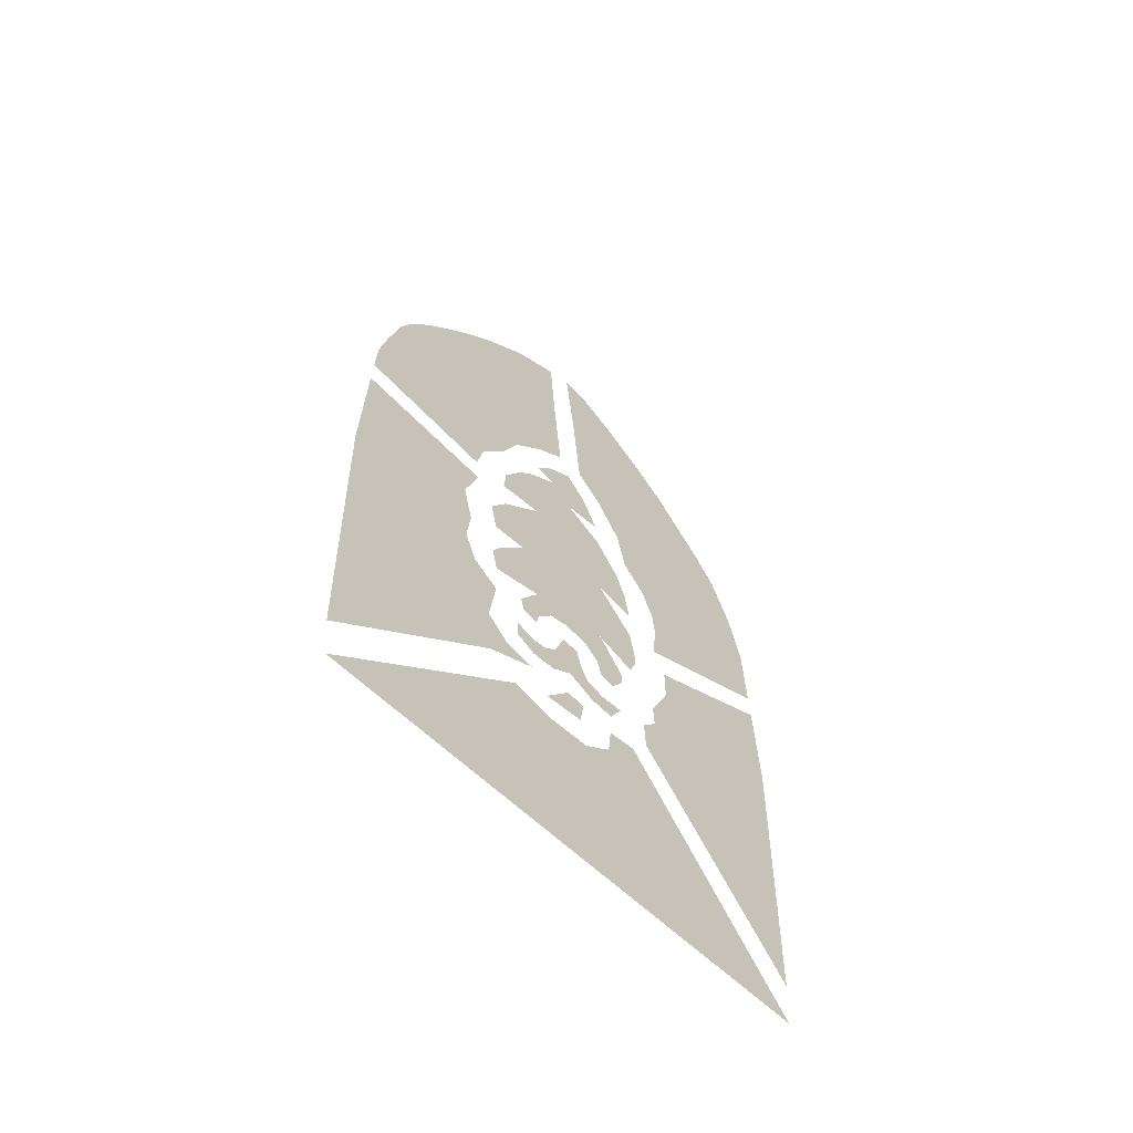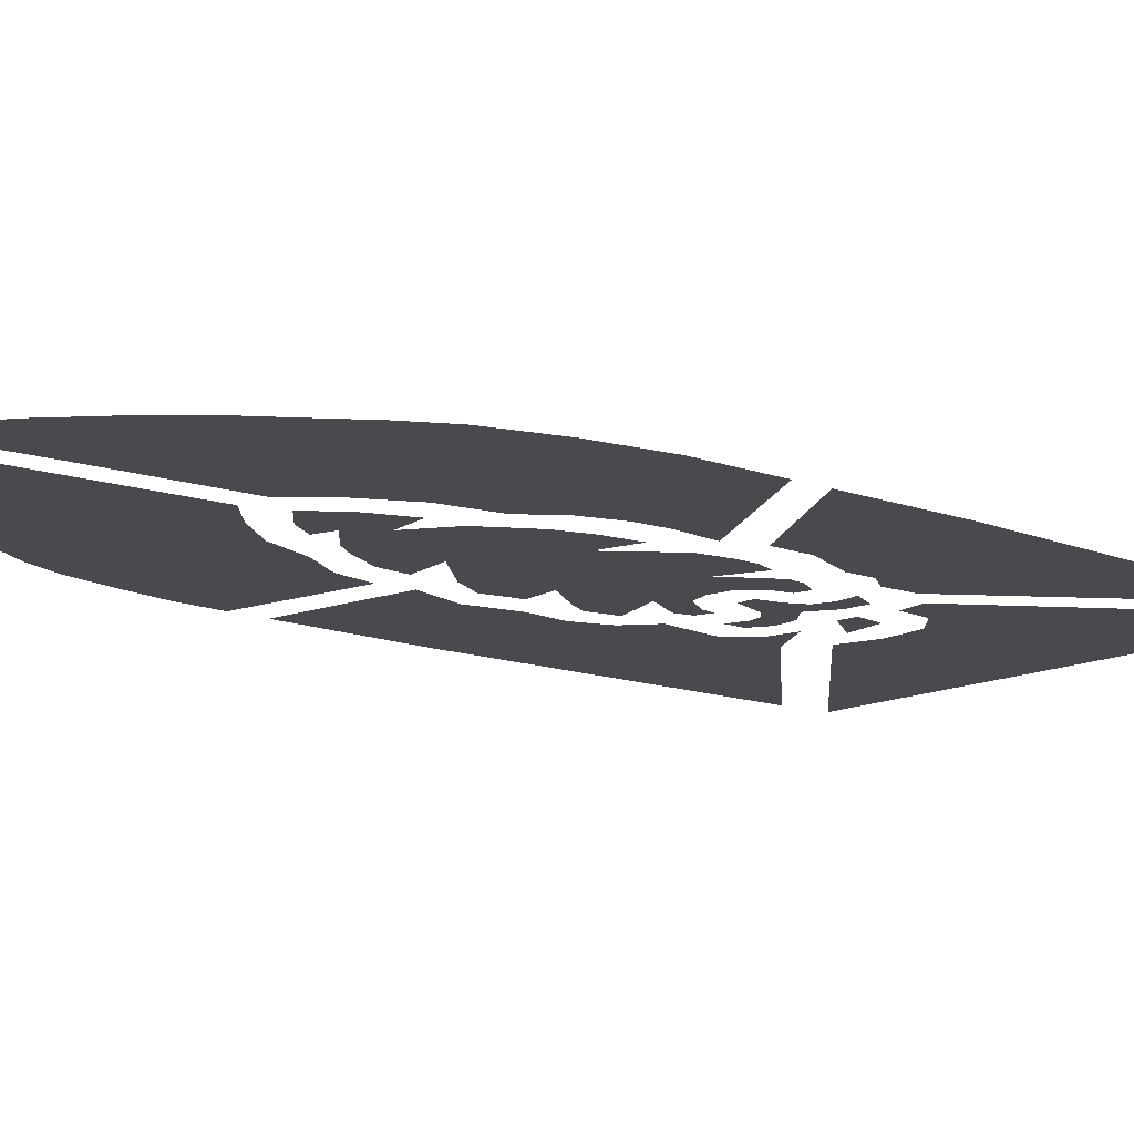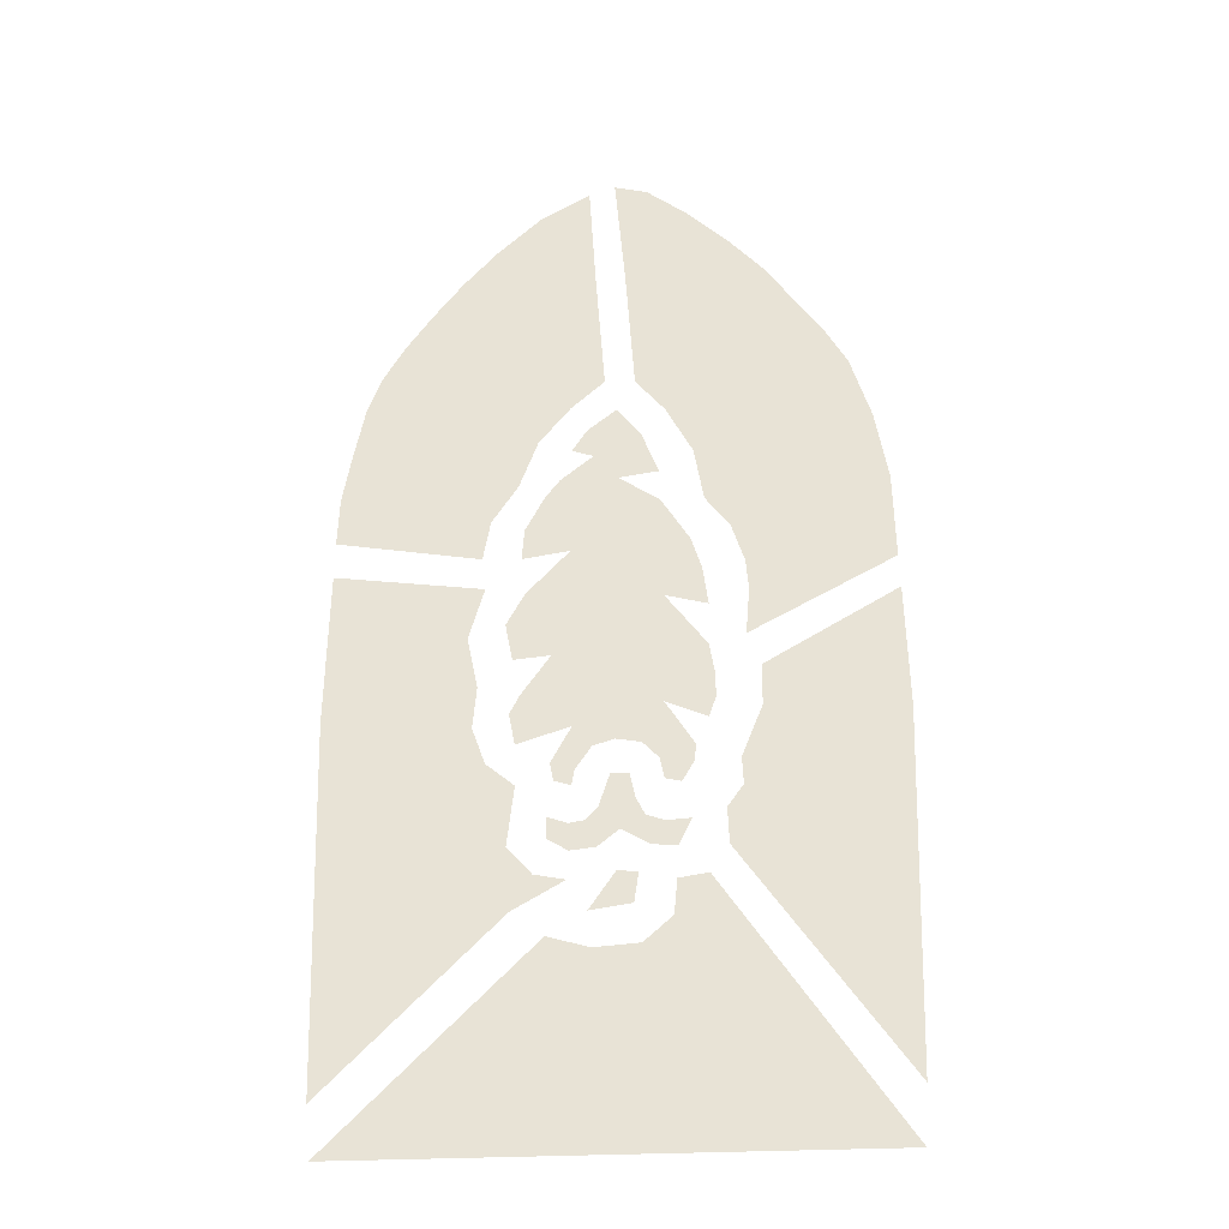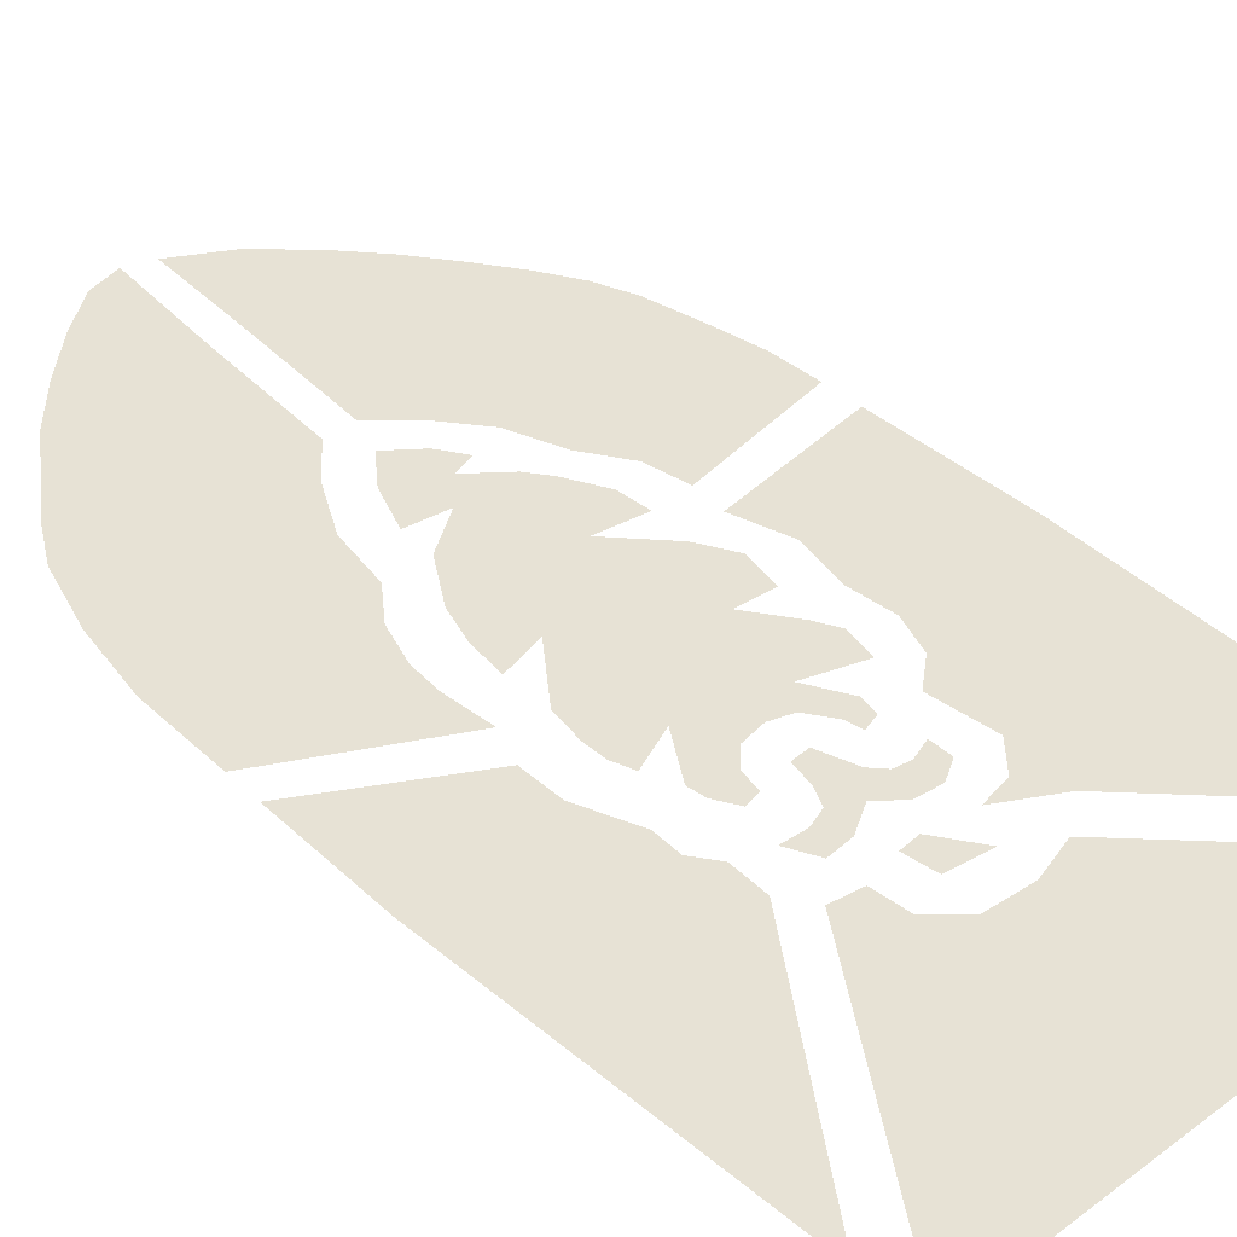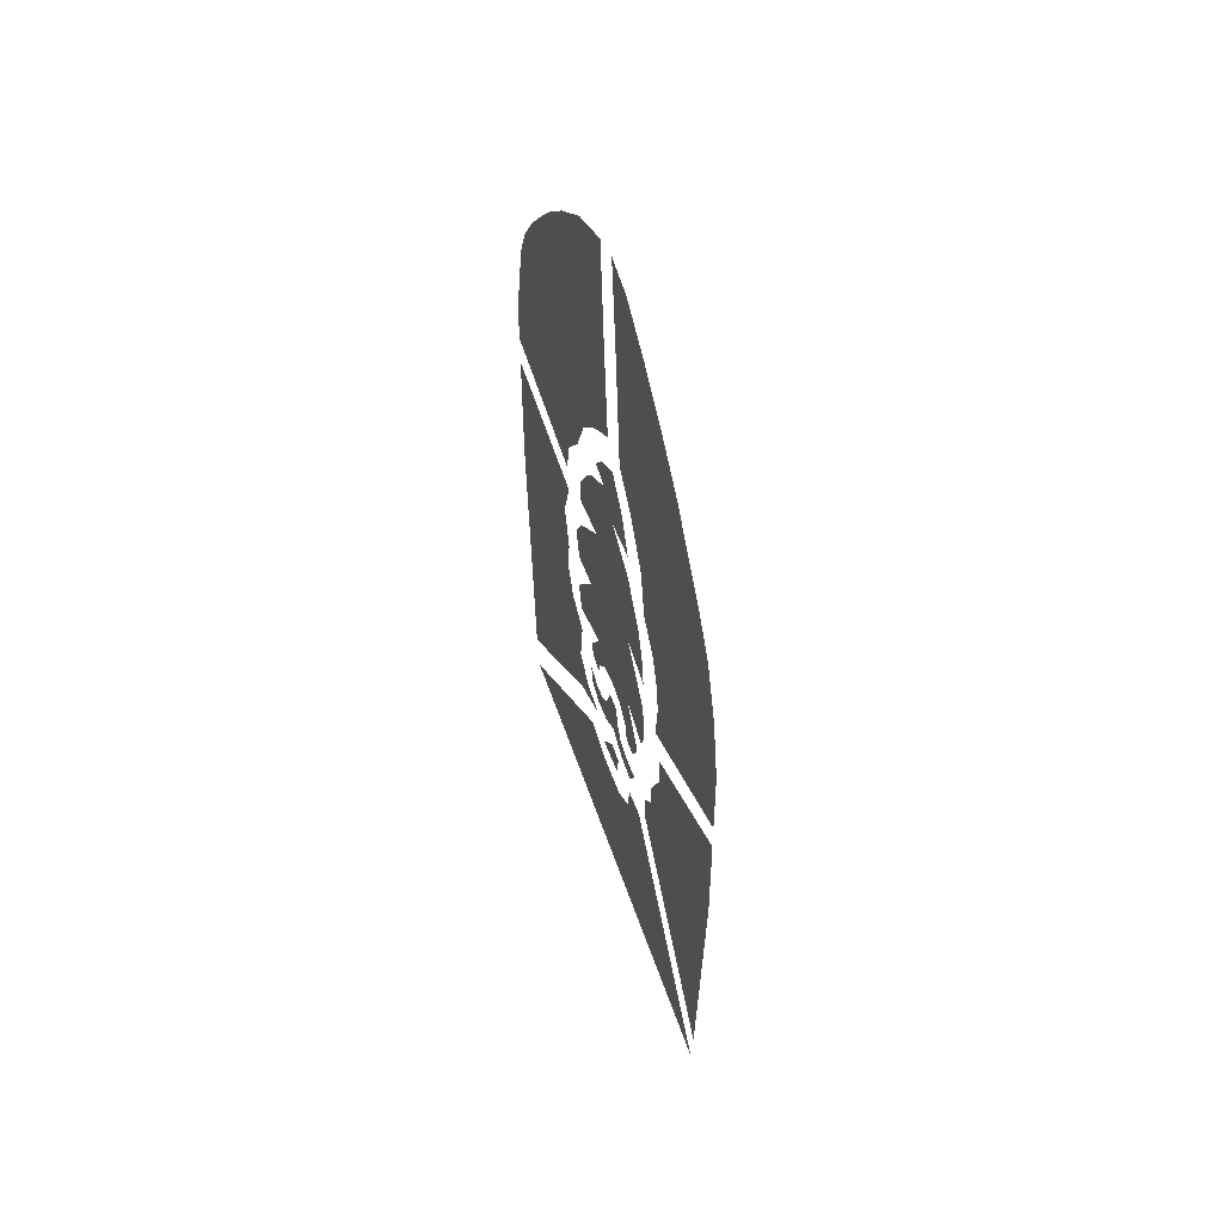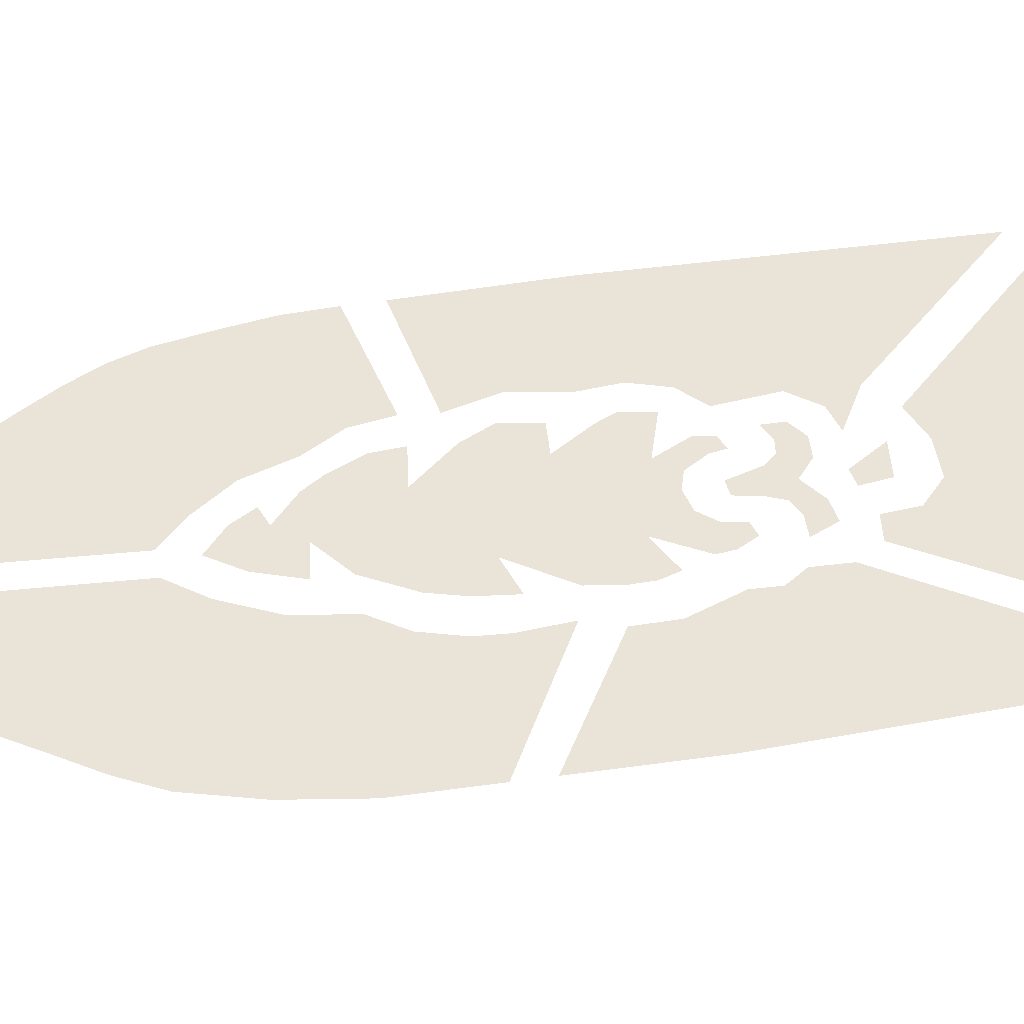
<metadata>
{"format":"obj","ext":"obj","renderer":"f3d","projection":"perspective","resolution":1024,"background":"white","views":[{"elev":-64.3,"azim":136.7,"up":"+Y"},{"elev":-13.1,"azim":-131.6,"up":"+Z"},{"elev":-30.7,"azim":-175.9,"up":"+Y"},{"elev":40.2,"azim":-42.5,"up":"+Z"},{"elev":58.8,"azim":-109.3,"up":"+Y"},{"elev":42.8,"azim":-101.0,"up":"+Z"}]}
</metadata>
<code>
g m_dlc07_stained_glass_glass_02
v -0.02299 2.884 -0.1229
v -0.3374 2.885 -0.1229
v -0.3953 2.802 -0.1229
v -0.4597 2.712 -0.1229
v -0.04369 2.592 -0.1229
v -0.5108 2.623 -0.1229
v -0.2543 2.975 -0.1229
v -0.1627 3.06 -0.1229
v -0.07283 3.128 -0.1229
v 0.0002423 3.145 -0.1229
v -0.1084 2.515 -0.1229
v -0.5559 2.478 -0.1229
v -0.1682 2.403 -0.1229
v -0.1899 2.28 -0.1229
v -0.5843 2.316 -0.1229
v -0.2437 2.208 -0.1229
v -0.2723 2.12 -0.1229
v -0.589 2.119 -0.1229
v -0.278 2.051 -0.1229
v -0.2695 1.945 -0.1229
v 0.1704 3.059 -0.1229
v 0.05874 3.124 -0.1229
v 0.04344 2.88 -0.1229
v 0.2673 2.967 -0.1229
v 0.3421 2.882 -0.1229
v 0.4049 2.798 -0.1229
v 0.4667 2.709 -0.1229
v 0.02236 2.594 -0.1229
v 0.5139 2.627 -0.1229
v 0.09561 2.527 -0.1229
v 0.5449 2.545 -0.1229
v 0.1659 2.438 -0.1229
v 0.5718 2.412 -0.1229
v 0.2064 2.327 -0.1229
v 0.5895 2.308 -0.1229
v 0.2636 2.238 -0.1229
v 0.5935 2.198 -0.1229
v 0.2797 2.147 -0.1229
v 0.2815 1.84 -0.1229
v 0.6002 1.77 -0.1229
v 0.5941 2.115 -0.1229
v 0.3051 1.955 -0.1229
v 0.2898 1.745 -0.1229
v 0.261 1.664 -0.1229
v 0.2713 2.073 -0.1229
v 0.2071 1.548 -0.1229
v 0.1998 1.613 -0.1229
v 0.2148 1.479 -0.1229
v 0.2053 1.341 -0.1229
v 0.5762 0.9649 -0.1229
v 0.1614 1.419 -0.1229
v 0.09449 1.406 -0.1229
v -0.2523 1.661 -0.1229
v -0.2981 1.778 -0.1229
v -0.5979 1.763 -0.1229
v -0.5911 2.043 -0.1229
v -0.2981 1.87 -0.1229
v -0.5743 0.9778 -0.1229
v -0.2552 1.6 -0.1229
v -0.2208 1.552 -0.1229
v -0.2243 1.472 -0.1229
v -0.5659 0.8551 -0.1229
v -0.1207 1.402 -0.1229
v -0.1848 1.412 -0.1229
v -0.114 1.326 -0.1229
v -0.05221 1.27 -0.1229
v 0.04599 1.263 -0.1229
v 0.5656 0.8551 -0.1229
v 0.1357 1.289 -0.1229
v 0.09355 2.414 -0.1229
v 0.05893 2.468 -0.1229
v -0.05738 2.449 -0.1229
v 0.04583 2.399 -0.1229
v -0.004469 2.518 -0.1229
v -0.006907 2.34 -0.1229
v 0.1182 2.339 -0.1229
v -0.09423 2.353 -0.1229
v 0.1504 2.295 -0.1229
v -0.09666 2.279 -0.1229
v 0.09354 2.16 -0.1229
v -0.1591 2.179 -0.1229
v -0.1825 2.104 -0.1229
v 0.1879 2.058 -0.1229
v 0.2271 1.985 -0.1229
v -0.1015 2.043 -0.1229
v 0.1917 2.215 -0.1229
v 0.1969 2.144 -0.1229
v -0.1941 2.019 -0.1229
v 0.1308 1.908 -0.1229
v 0.2112 1.901 -0.1229
v -0.1925 1.923 -0.1229
v 0.1939 1.818 -0.1229
v -0.2049 1.848 -0.1229
v -0.09899 1.793 -0.1229
v -0.2041 1.798 -0.1229
v -0.189 1.755 -0.1229
v 0.08655 1.743 -0.1229
v 0.2156 1.775 -0.1229
v 0.202 1.705 -0.1229
v 0.0003503 1.711 -0.1229
v 0.04645 1.696 -0.1229
v 0.1308 1.661 -0.1229
v 0.08091 1.644 -0.1229
v 0.08686 1.61 -0.1229
v 0.1229 1.621 -0.1229
v -0.05375 1.702 -0.1229
v -0.1627 1.693 -0.1229
v -0.08858 1.665 -0.1229
v -0.1579 1.655 -0.1229
v -0.09852 1.619 -0.1229
v -0.1331 1.611 -0.1229
v 0.09275 1.527 -0.1229
v 0.1357 1.494 -0.1229
v 0.1365 1.542 -0.1229
v 0.09118 1.467 -0.1229
v 0.05852 1.533 -0.1229
v 0.03699 1.473 -0.1229
v 0.03386 1.56 -0.1229
v -0.01015 1.512 -0.1229
v -0.05935 1.541 -0.1229
v -0.04069 1.579 -0.1229
v 0.009291 1.635 -0.1229
v -0.02883 1.633 -0.1229
v -0.06866 1.476 -0.1229
v -0.09909 1.527 -0.1229
v -0.124 1.472 -0.1229
v -0.1525 1.53 -0.1229
v -0.002752 1.422 -0.1229
v -0.04597 1.418 -0.1229
v -0.03683 1.353 -0.1229
v 0.05371 1.339 -0.1229
g m_dlc07_stained_glass_glass_02_0
f 3 2 1
f 1 4 3
f 1 5 4
f 5 6 4
f 2 7 1
f 7 8 1
f 8 9 1
f 1 9 10
f 5 11 6
f 11 12 6
f 11 13 12
f 13 14 12
f 14 15 12
f 14 16 15
f 16 17 15
f 17 18 15
f 17 19 18
f 19 20 18
f 23 22 21
f 24 23 21
f 23 24 25
f 26 23 25
f 26 27 23
f 23 27 28
f 27 29 28
f 28 29 30
f 29 31 30
f 30 31 32
f 31 33 32
f 34 32 33
f 35 34 33
f 36 34 35
f 36 35 37
f 38 36 37
f 41 40 39
f 42 41 39
f 43 39 40
f 44 43 40
f 42 45 41
f 46 44 40
f 46 47 44
f 48 46 40
f 49 48 40
f 49 40 50
f 49 51 48
f 49 52 51
f 55 54 53
f 54 55 56
f 57 54 56
f 55 53 58
f 53 59 58
f 59 60 58
f 60 61 58
f 64 63 62
f 63 65 62
f 65 66 62
f 66 67 62
f 67 68 62
f 67 69 68
f 72 71 70
f 73 72 70
f 74 71 72
f 72 73 75
f 73 76 75
f 77 72 75
f 76 78 75
f 78 79 75
f 79 78 80
f 81 79 80
f 81 80 82
f 80 83 82
f 82 83 84
f 85 82 84
f 78 86 80
f 86 87 80
f 85 88 82
f 85 84 89
f 84 90 89
f 91 85 89
f 91 89 92
f 93 91 92
f 93 92 94
f 93 94 95
f 96 95 94
f 94 92 97
f 92 98 97
f 98 99 97
f 100 94 97
f 101 100 97
f 101 97 102
f 103 101 102
f 104 103 102
f 105 104 102
f 100 106 94
f 106 107 94
f 106 108 107
f 108 109 107
f 108 110 109
f 110 111 109
f 114 113 112
f 112 113 115
f 116 112 115
f 116 115 117
f 116 117 118
f 117 119 118
f 119 120 118
f 120 121 118
f 118 121 122
f 121 123 122
f 120 119 124
f 125 120 124
f 125 124 126
f 125 126 127
f 130 129 128
f 131 130 128

</code>
